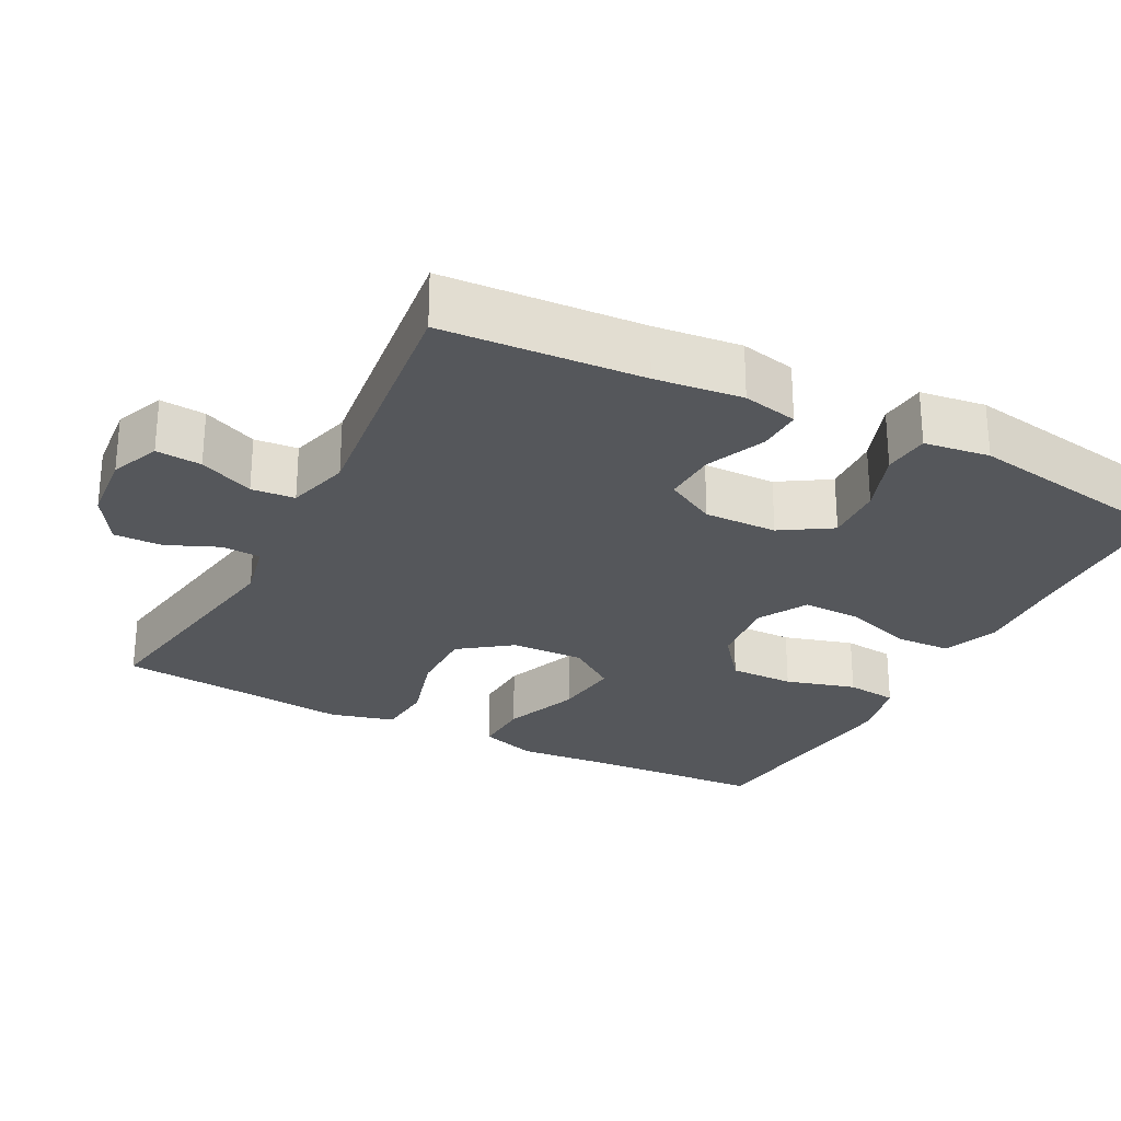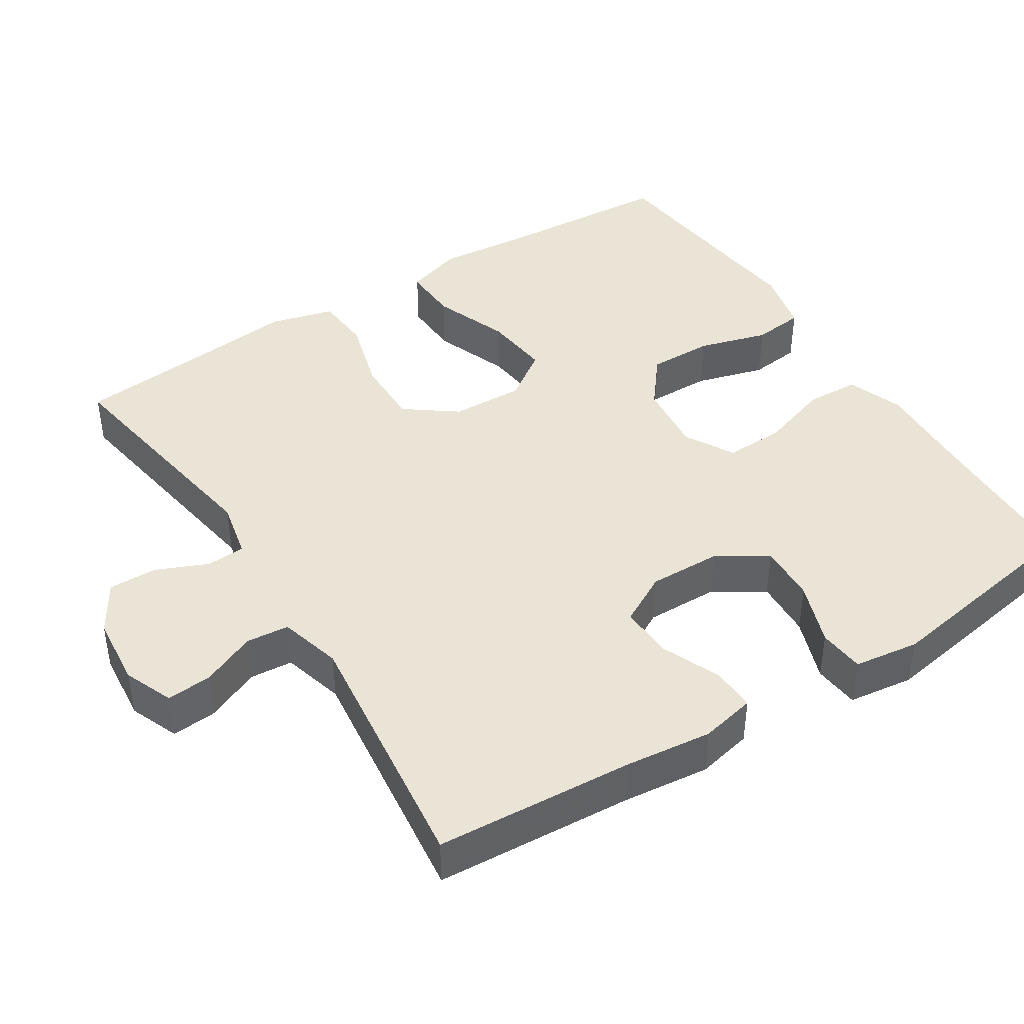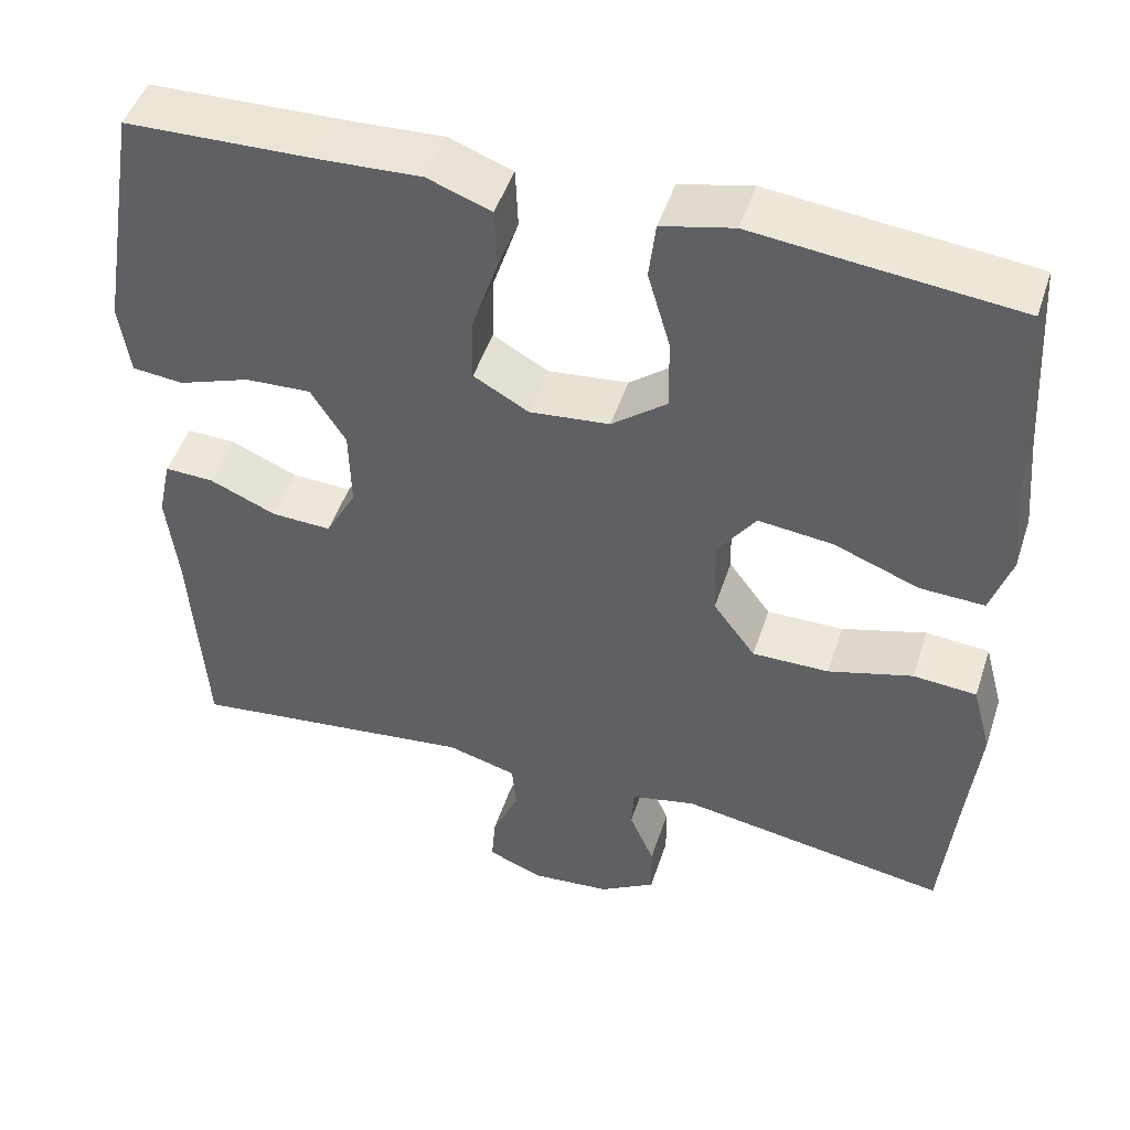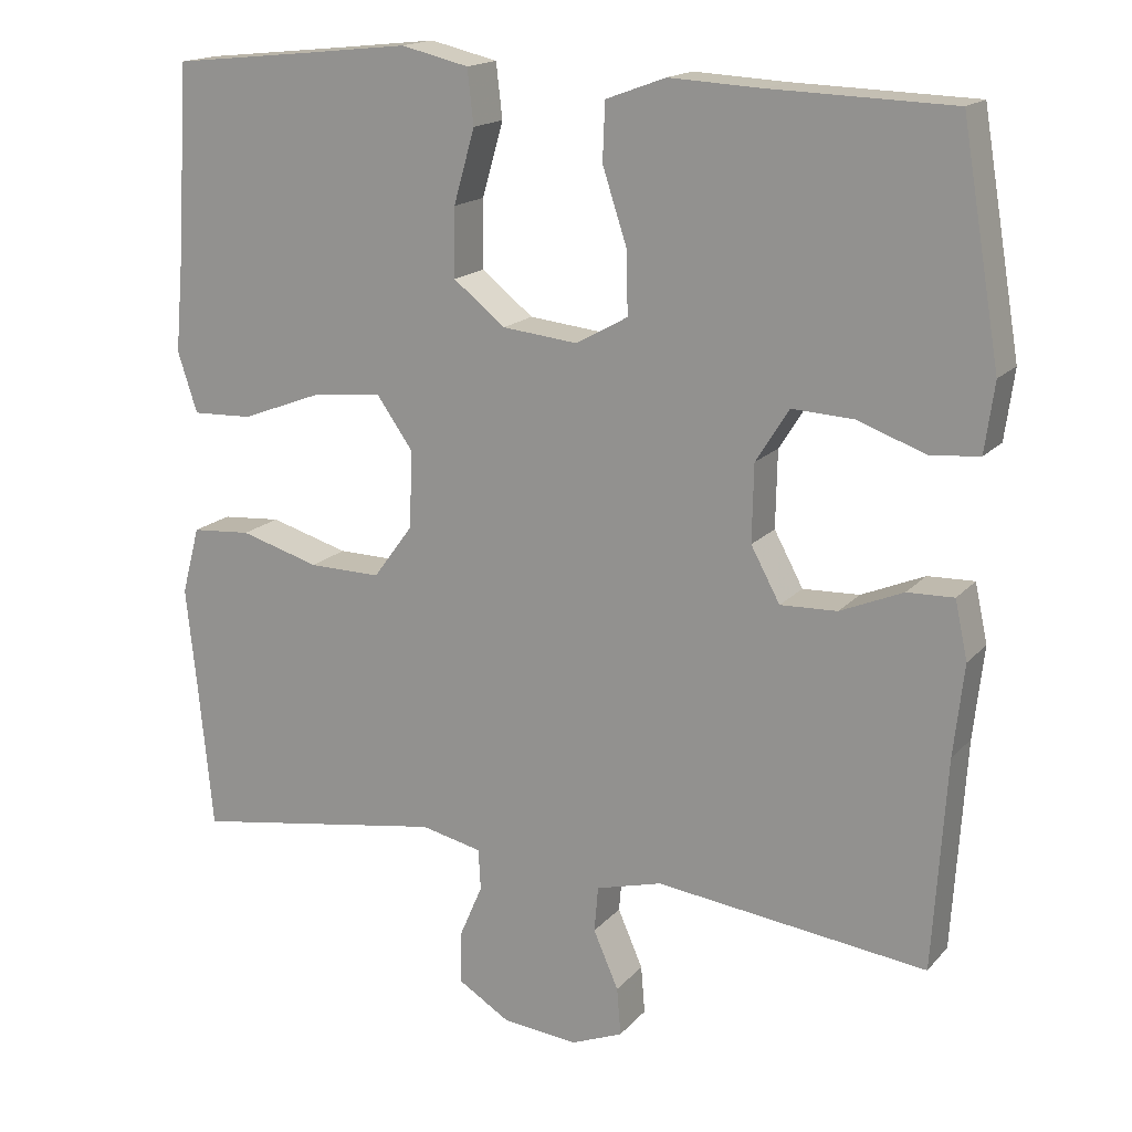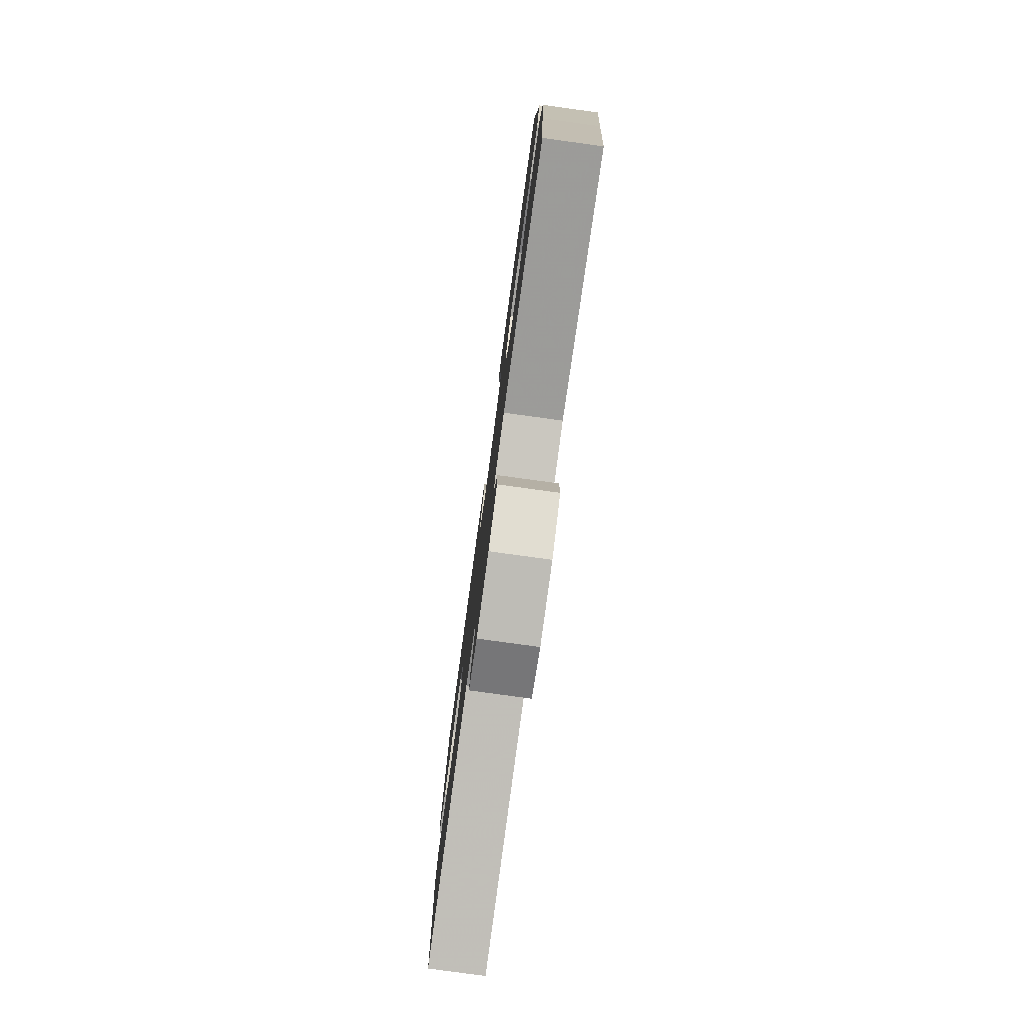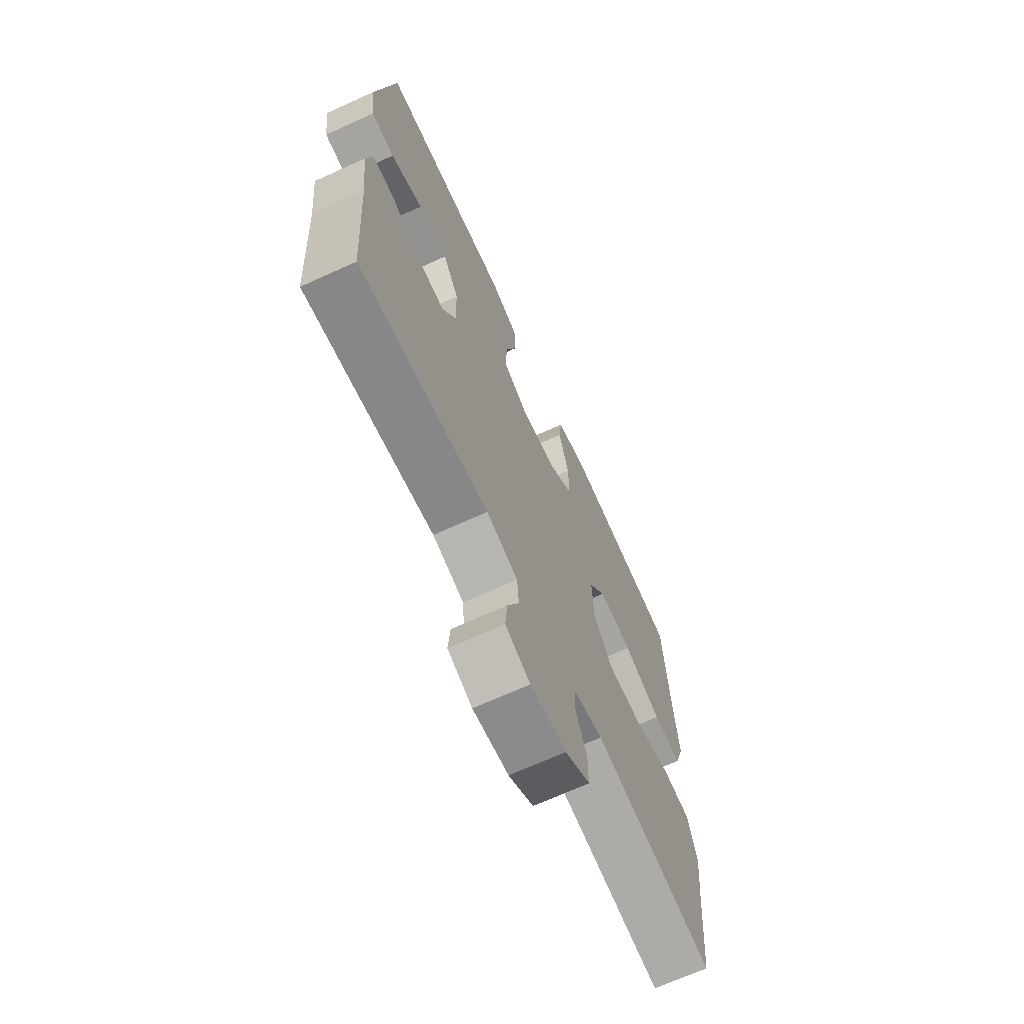
<metadata>
{"format":"obj","ext":"obj","renderer":"f3d","projection":"perspective","resolution":1024,"background":"white","views":[{"elev":-26.9,"azim":-117.4,"up":"+Y"},{"elev":42.7,"azim":-122.4,"up":"+Y"},{"elev":48.1,"azim":17.9,"up":"+Z"},{"elev":16.8,"azim":-152.9,"up":"+Z"},{"elev":-79.3,"azim":82.2,"up":"+Z"},{"elev":-68.5,"azim":-65.5,"up":"+Z"}]}
</metadata>
<code>
v -0.5 0.07 0.5
v -0.27 0.07 0.507
v -0.152 0.07 0.513
v -0.076 0.07 0.485
v -0.073 0.07 0.412
v -0.104 0.07 0.318
v -0.106 0.07 0.238
v -0.04 0.07 0.201
v 0.056 0.07 0.211
v 0.122 0.07 0.263
v 0.121 0.07 0.35
v 0.094 0.07 0.444
v 0.102 0.07 0.513
v 0.188 0.07 0.533
v 0.317 0.07 0.519
v 0.5 0.07 0.5
v 0.515 0.07 0.259
v 0.526 0.07 0.136
v 0.501 0.07 0.059
v 0.424 0.07 0.062
v 0.322 0.07 0.101
v 0.232 0.07 0.111
v 0.186 0.07 0.046
v 0.189 0.07 -0.052
v 0.24 0.07 -0.121
v 0.332 0.07 -0.12
v 0.433 0.07 -0.091
v 0.509 0.07 -0.097
v 0.532 0.07 -0.183
v 0.518 0.07 -0.314
v 0.5 0.07 -0.5
v 0.176 0.07 -0.447
v 0.098 0.07 -0.464
v 0.095 0.07 -0.516
v 0.125 0.07 -0.586
v 0.126 0.07 -0.651
v 0.059 0.07 -0.692
v -0.037 0.07 -0.701
v -0.103 0.07 -0.674
v -0.098 0.07 -0.613
v -0.066 0.07 -0.54
v -0.071 0.07 -0.482
v -0.155 0.07 -0.459
v -0.5 0.07 -0.5
v -0.517 0.07 -0.233
v -0.53 0.07 -0.116
v -0.514 0.07 -0.042
v -0.455 0.07 -0.044
v -0.375 0.07 -0.078
v -0.303 0.07 -0.081
v -0.266 0.07 -0.013
v -0.268 0.07 0.085
v -0.31 0.07 0.152
v -0.389 0.07 0.148
v -0.475 0.07 0.117
v -0.537 0.07 0.123
v -0.549 0.07 0.211
v -0.5 0 0.5
v -0.27 0 0.507
v -0.152 0 0.513
v -0.076 0 0.485
v -0.073 0 0.412
v -0.104 0 0.318
v -0.106 0 0.238
v -0.04 0 0.201
v 0.056 0 0.211
v 0.122 0 0.263
v 0.121 0 0.35
v 0.094 0 0.444
v 0.102 0 0.513
v 0.188 0 0.533
v 0.317 0 0.519
v 0.5 0 0.5
v 0.515 0 0.259
v 0.526 0 0.136
v 0.501 0 0.059
v 0.424 0 0.062
v 0.322 0 0.101
v 0.232 0 0.111
v 0.186 0 0.046
v 0.189 0 -0.052
v 0.24 0 -0.121
v 0.332 0 -0.12
v 0.433 0 -0.091
v 0.509 0 -0.097
v 0.532 0 -0.183
v 0.518 0 -0.314
v 0.5 0 -0.5
v 0.176 0 -0.447
v 0.098 0 -0.464
v 0.095 0 -0.516
v 0.125 0 -0.586
v 0.126 0 -0.651
v 0.059 0 -0.692
v -0.037 0 -0.701
v -0.103 0 -0.674
v -0.098 0 -0.613
v -0.066 0 -0.54
v -0.071 0 -0.482
v -0.155 0 -0.459
v -0.5 0 -0.5
v -0.517 0 -0.233
v -0.53 0 -0.116
v -0.514 0 -0.042
v -0.455 0 -0.044
v -0.375 0 -0.078
v -0.303 0 -0.081
v -0.266 0 -0.013
v -0.268 0 0.085
v -0.31 0 0.152
v -0.389 0 0.148
v -0.475 0 0.117
v -0.537 0 0.123
v -0.549 0 0.211
f 54 55 56 57
f 53 54 57 1
f 52 53 1 2
f 51 52 2 3
f 46 47 48 49
f 45 46 49 50
f 43 44 45 50
f 42 43 50 51
f 38 39 40 41
f 38 41 42
f 37 38 42
f 34 35 36 37
f 33 34 37 42
f 32 33 42 51
f 30 31 32 51
f 26 27 28 29
f 25 26 29 30
f 18 19 20 21
f 17 18 21 22
f 15 16 17 22
f 14 15 22 23
f 11 12 13 14
f 10 11 14 23
f 3 4 5 6
f 3 6 7
f 51 3 7
f 25 30 51
f 24 25 51 7
f 9 10 23 24
f 8 9 24
f 7 8 24
f 114 113 112 111
f 58 114 111 110
f 59 58 110 109
f 60 59 109 108
f 106 105 104 103
f 107 106 103 102
f 107 102 101 100
f 108 107 100 99
f 98 97 96 95
f 99 98 95
f 99 95 94
f 94 93 92 91
f 99 94 91 90
f 108 99 90 89
f 108 89 88 87
f 86 85 84 83
f 87 86 83 82
f 78 77 76 75
f 79 78 75 74
f 79 74 73 72
f 80 79 72 71
f 71 70 69 68
f 80 71 68 67
f 63 62 61 60
f 64 63 60
f 64 60 108
f 108 87 82
f 64 108 82 81
f 81 80 67 66
f 81 66 65
f 81 65 64
f 1 58 59 2
f 2 59 60 3
f 3 60 61 4
f 4 61 62 5
f 5 62 63 6
f 6 63 64 7
f 7 64 65 8
f 8 65 66 9
f 9 66 67 10
f 10 67 68 11
f 11 68 69 12
f 12 69 70 13
f 13 70 71 14
f 14 71 72 15
f 15 72 73 16
f 16 73 74 17
f 17 74 75 18
f 18 75 76 19
f 19 76 77 20
f 20 77 78 21
f 21 78 79 22
f 22 79 80 23
f 23 80 81 24
f 24 81 82 25
f 25 82 83 26
f 26 83 84 27
f 27 84 85 28
f 28 85 86 29
f 29 86 87 30
f 30 87 88 31
f 31 88 89 32
f 32 89 90 33
f 33 90 91 34
f 34 91 92 35
f 35 92 93 36
f 36 93 94 37
f 37 94 95 38
f 38 95 96 39
f 39 96 97 40
f 40 97 98 41
f 41 98 99 42
f 42 99 100 43
f 43 100 101 44
f 44 101 102 45
f 45 102 103 46
f 46 103 104 47
f 47 104 105 48
f 48 105 106 49
f 49 106 107 50
f 50 107 108 51
f 51 108 109 52
f 52 109 110 53
f 53 110 111 54
f 54 111 112 55
f 55 112 113 56
f 56 113 114 57
f 57 114 58 1

</code>
